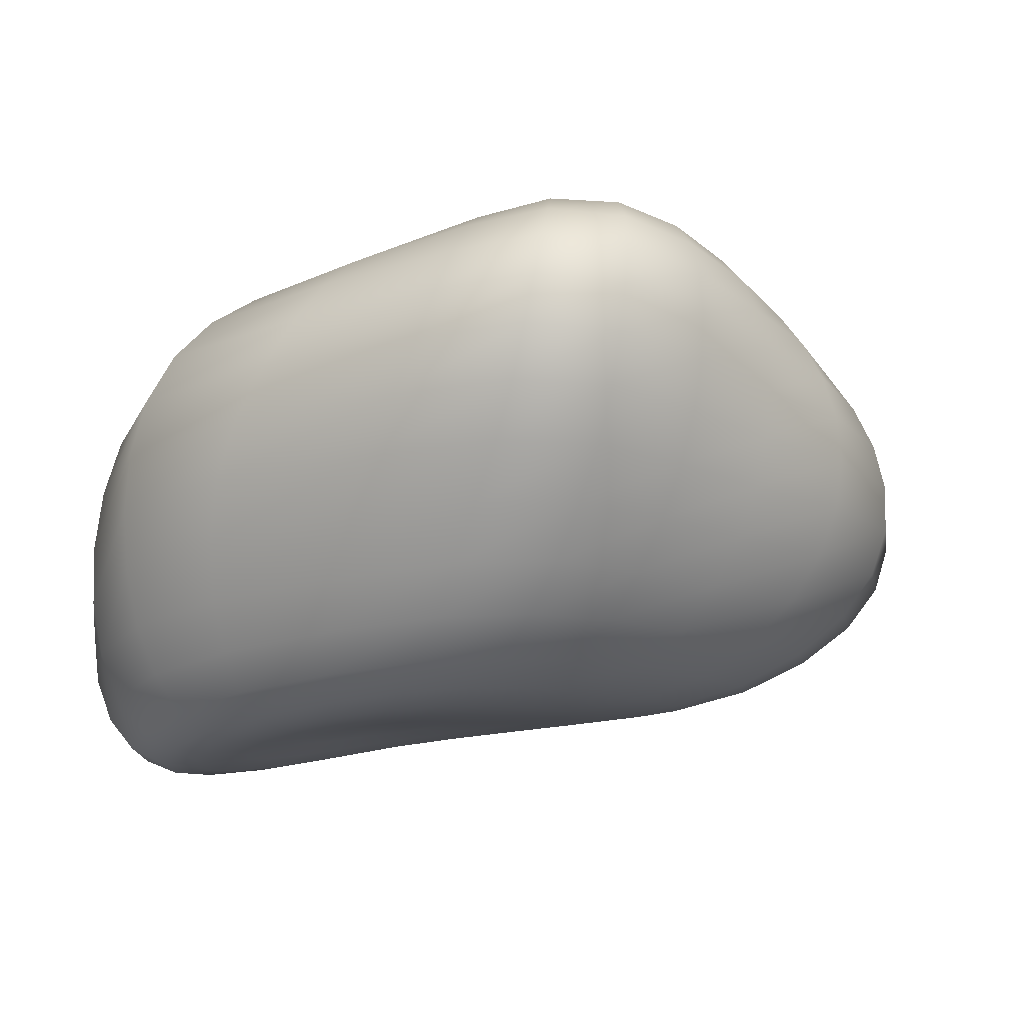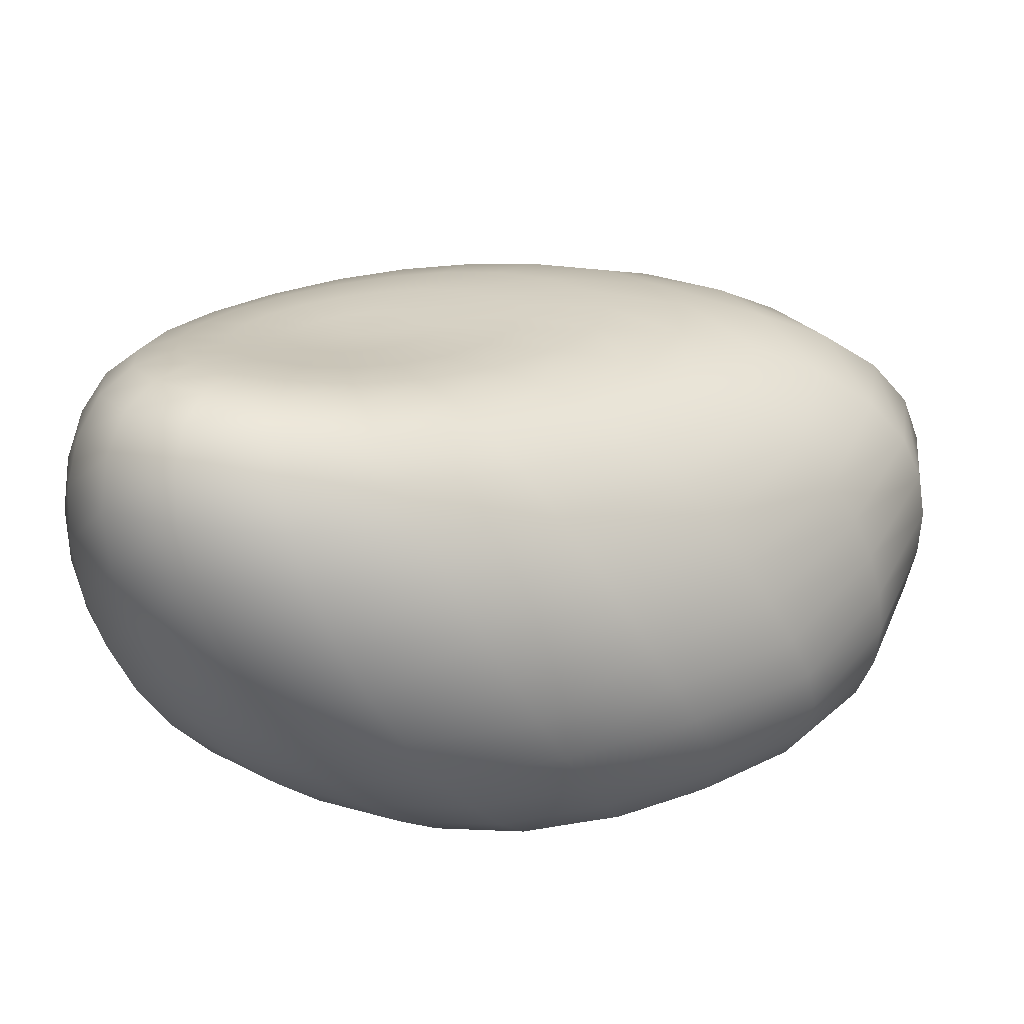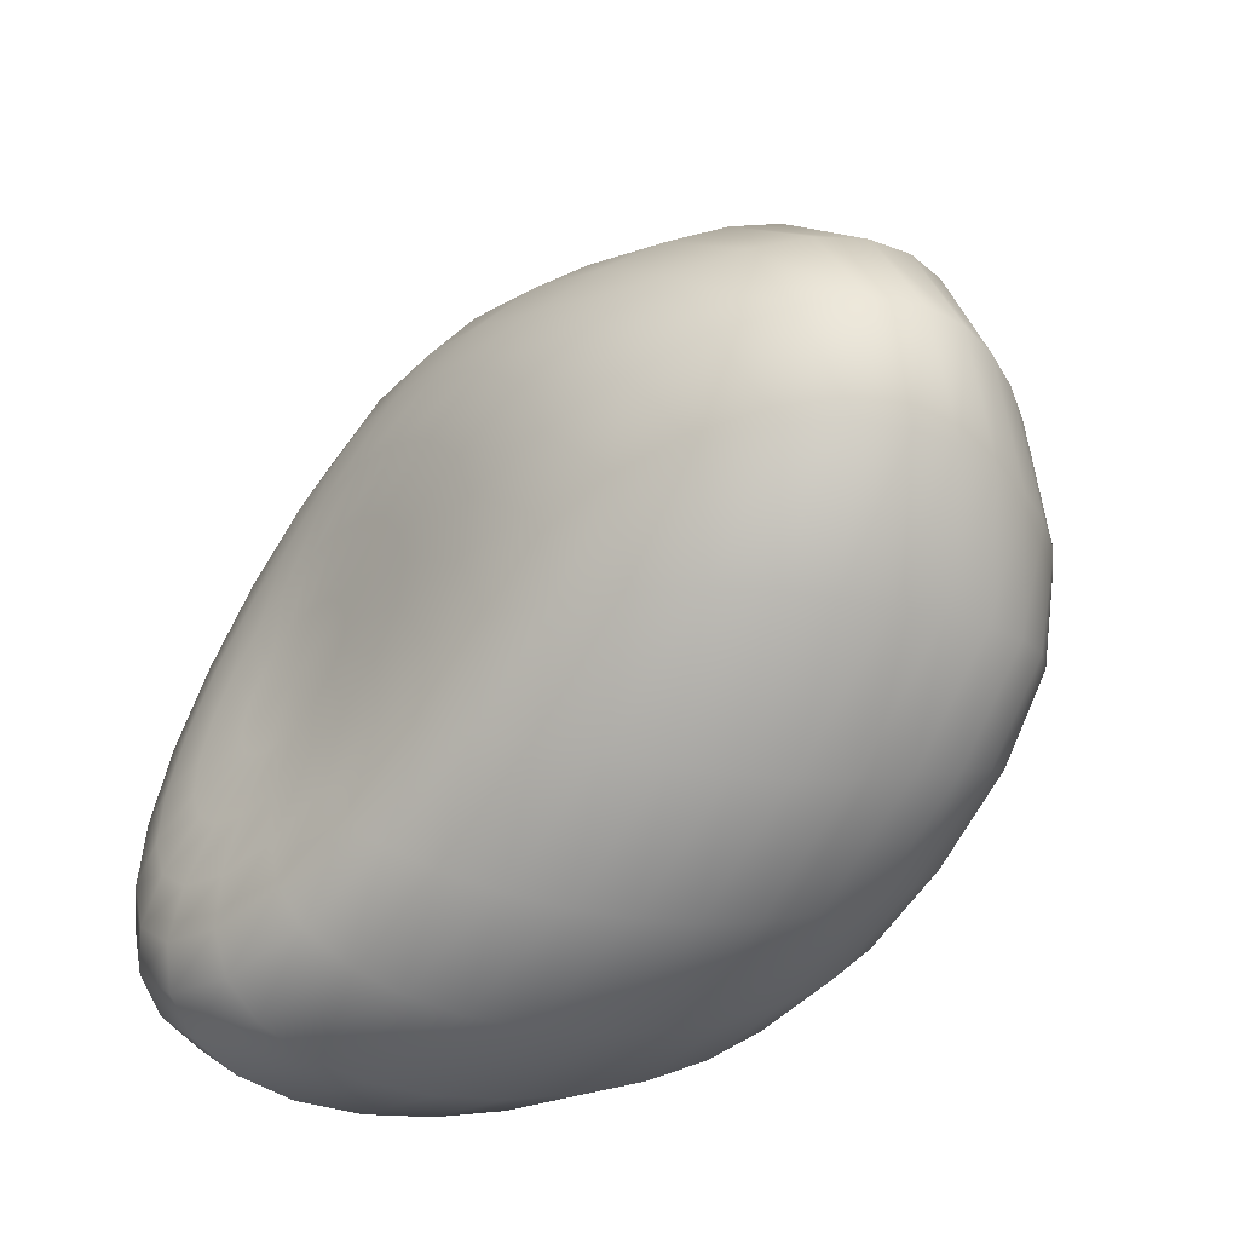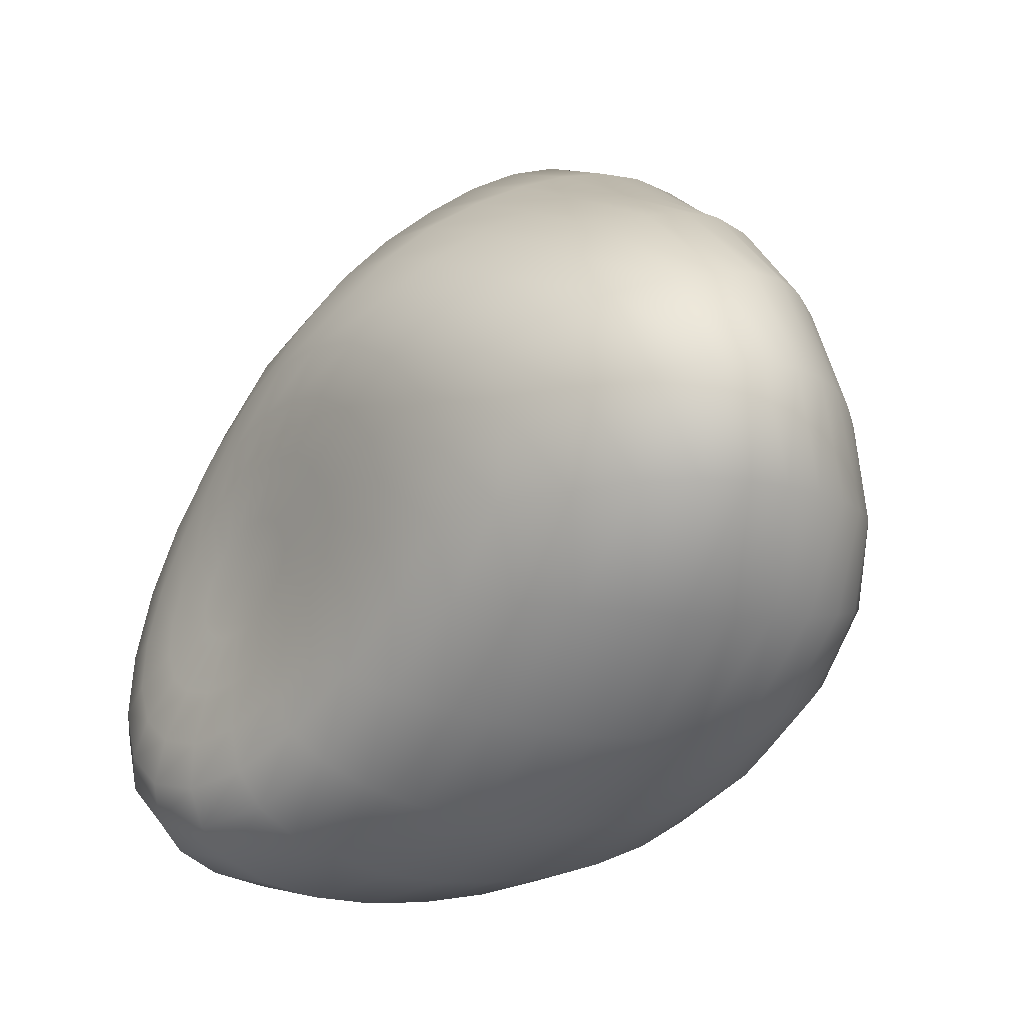
<metadata>
{"format":"obj","ext":"obj","renderer":"f3d","projection":"perspective","resolution":1024,"background":"white","views":[{"elev":-12.2,"azim":-22.5,"up":"+Y"},{"elev":-63.1,"azim":3.2,"up":"+Z"},{"elev":-28.3,"azim":53.8,"up":"+Z"},{"elev":-9.1,"azim":55.2,"up":"+Z"}]}
</metadata>
<code>
g default
v -482.6 47.8 373.7
v -489.6 46.92 366.9
v -497.9 45.77 361.4
v -506.5 44.49 357.7
v -514.4 43.26 356.2
v -521.3 42.28 357
v -526.5 41.7 360.1
v -529.4 41.63 365.2
v -529.9 42.08 371.8
v -528 42.86 379.1
v -523.8 43.9 386.6
v -517.8 44.94 393.3
v -510.5 45.94 398.8
v -502.6 46.81 402.4
v -494.7 47.47 403.7
v -487.2 47.99 402.8
v -481.1 48.36 399.7
v -477.1 48.58 394.7
v -475.9 48.6 388.3
v -477.8 48.35 381.1
v -456.2 48.85 368.7
v -471.5 47.2 355.2
v -488.8 44.79 344.3
v -505.6 41.94 336.9
v -521.3 39.01 333.8
v -534.9 36.88 335.4
v -545.1 35.89 341.5
v -550.7 36.19 351.7
v -551.6 37.51 364.7
v -547.6 39.52 379.2
v -539.5 41.81 393.9
v -527.9 44.04 407.2
v -513.9 45.87 417.9
v -498.8 47.2 424.9
v -483.7 48.03 427.5
v -468.7 48.62 425.7
v -455.4 49.1 419.7
v -445.8 49.55 410
v -442.2 49.84 397.5
v -445.8 49.68 383.3
v -428.6 50.78 364.8
v -452.5 48.37 344.9
v -478.3 44.76 328.7
v -502.6 40.18 317.8
v -525.8 35.69 313.2
v -545.8 32.65 315.6
v -560.6 31.64 324.6
v -568.8 32.67 339.5
v -570 35.25 358.7
v -564.3 38.55 380
v -552.7 41.93 401.5
v -536.1 45.05 421
v -516.2 47.58 436.7
v -494.7 49.21 446.6
v -473.2 49.93 450.2
v -451.5 50.2 447.5
v -430.8 50.52 438.8
v -414.7 51.17 425
v -407.6 51.82 407
v -412.3 51.84 386.2
v -401.8 55.29 361.6
v -433.6 52.24 335.8
v -466.7 47.65 315
v -497.9 41.65 300.9
v -528.1 35.83 294.9
v -554 32.21 297.9
v -573.2 31.52 309.7
v -583.8 33.58 329
v -585.4 37.21 353.7
v -578.7 41.41 381.3
v -563.9 45.58 408.9
v -542.6 49.44 434.7
v -517.3 52.53 455.4
v -490.5 54.34 467.7
v -463.8 54.93 471.2
v -436.3 54.91 467.4
v -408.5 54.85 456.4
v -385.7 55.58 438.8
v -374.5 56.57 416
v -379.9 56.72 389.4
v -376.7 63.78 358.9
v -415.4 60.17 328
v -454.6 55.05 303.2
v -492 48.15 286.5
v -528.4 41.36 279.2
v -559.8 37.5 282.7
v -582.8 37.4 296.9
v -595.6 40.3 320
v -598.3 44.72 349.9
v -591.2 49.77 383.1
v -574 54.46 416.2
v -547.8 58.87 448.3
v -517.7 62.31 473.8
v -486.5 63.98 487.8
v -455.6 64.25 490.4
v -423.3 63.97 484.9
v -388.9 63.67 471.7
v -359.5 64.3 451
v -344.2 65.56 424
v -350 65.73 392.4
v -354.3 76.49 356.7
v -398.5 72.4 321.4
v -442.2 67.34 293.5
v -485.1 60.34 274.7
v -526.8 53.1 266.4
v -562.9 49.36 270.4
v -589.3 49.98 286.5
v -604.3 53.36 313.1
v -608.9 58.67 347.4
v -602.2 64.43 385.4
v -583 69.43 423.8
v -551.7 74.08 462.1
v -517.1 77.45 492.1
v -482.6 78.83 507.1
v -448.5 78.53 507.7
v -412.5 77.73 499.4
v -372 77.42 484.4
v -336.5 77.92 461.1
v -317.5 79.22 430.7
v -323.6 79.16 394.8
v -336.3 91.46 354.7
v -383.6 87 316.2
v -430 82.46 286.1
v -477.1 76.18 265.9
v -523.2 69.43 256.9
v -562.9 66.25 261.4
v -592.1 67.38 279.1
v -609.6 71.22 308.4
v -616.7 77.44 346.6
v -611.3 83.77 388.6
v -590.5 88.79 432.4
v -554.4 92.97 475.6
v -515.7 96.04 509.3
v -479.1 96.98 524.7
v -442.7 95.97 522.6
v -403.8 94.57 511.3
v -358.6 94.26 494.9
v -318.4 94.61 468.8
v -296.7 95.64 435.7
v -303 95.05 396.6
v -323.5 107.6 353
v -371.3 102.9 312.4
v -418.4 99.22 281
v -468.4 94.36 260
v -517.6 89.3 251
v -559.8 87.01 255.8
v -591 88.36 274.7
v -611.5 92.62 306.2
v -621.3 99.67 347.3
v -617.7 106.4 393.7
v -595.2 111.1 442.8
v -554.6 114.3 489.8
v -513.8 116.8 525.8
v -476.2 117.2 540.3
v -438 115.5 534.7
v -397.2 113.5 521.3
v -349.5 113 503.6
v -306.7 113.2 474.6
v -283.3 113.5 438.8
v -289.5 112.1 397.4
v -315 123.9 351.8
v -361.4 119.2 310.1
v -408 116.5 278.2
v -459.2 113.6 257.1
v -509.9 110.8 248.5
v -553.6 110 254
v -586.3 111.2 273.5
v -609.7 115.8 306.3
v -622.5 123.4 349.9
v -621 130.2 400.2
v -596.3 134 453.9
v -551.1 136.3 505.6
v -511.6 138.2 541.7
v -474.1 138 553.8
v -434.4 135.6 544.5
v -392.9 133.1 529
v -345 132.3 510.4
v -301.8 132 478.8
v -277.9 131.6 440.2
v -283 129.1 397.3
v -308.8 140.6 351.5
v -352.2 136 309.9
v -399 134.1 277.7
v -449.9 133 257
v -500.5 132.7 249.1
v -544.8 133.2 255.3
v -578.6 134.9 275.3
v -604.4 139.4 308.5
v -620.1 147.1 353.7
v -620.8 153.5 406.3
v -592.5 156.3 465.6
v -545.7 158 520
v -510 159.3 554.2
v -472.8 158.6 563.7
v -432.1 155.8 551.8
v -390.6 152.7 533.6
v -344.6 151.4 514.8
v -302.9 150.4 481.5
v -279.4 149.2 440.4
v -281.4 146 396.8
v -305 157.7 352.2
v -343.7 153.4 311.6
v -390.3 152 279.8
v -440.6 152.5 259.4
v -489.9 154 252.2
v -533.9 155.5 259
v -568.8 157.1 279.5
v -596.4 161.5 312.4
v -614.2 169 357.8
v -615.8 175.3 411.2
v -584.2 177.2 475.1
v -539.8 178.7 529.9
v -508.3 179.5 562
v -471.9 178.5 569.5
v -430.8 175.5 556.3
v -390 171.7 535.5
v -347.3 169.9 516.1
v -308.6 168.1 482.5
v -285.4 166.1 440
v -283.6 162.9 396
v -304 175.1 353.7
v -337.1 171.2 315.2
v -382.6 169.9 284.1
v -431.9 171.5 264.3
v -478.7 173.9 257.8
v -522 175.7 265.1
v -557.4 177.1 285.6
v -585.9 181.2 317.6
v -604.4 188.4 361.5
v -605.5 194.7 414.5
v -573.1 196.4 479.4
v -533.5 197.9 533.9
v -505.2 198.7 564
v -470.1 197.5 570.3
v -430.3 194.2 557
v -390.3 190 534.9
v -351.9 187.3 513.6
v -317.4 184.7 481.1
v -294.2 182.1 438.9
v -288.7 179.3 395.4
v -306.6 191.6 355.8
v -334.3 188.4 320.1
v -377.1 187.2 290.5
v -424.2 189 271.7
v -468 191.8 265.9
v -509.7 193.5 273.4
v -544.3 194.7 293.3
v -572.6 198.5 323.8
v -590.3 205.1 364.5
v -590.1 211.2 415
v -559.9 213.3 477.8
v -525.8 215.2 531.1
v -500 216.2 559.8
v -467 214.9 565.8
v -429.7 211.4 553.4
v -391.9 206.8 531.1
v -357.5 203.2 507.2
v -327.3 200.1 476.5
v -304.7 197.1 436.4
v -296.5 194.6 394.8
v -313.3 206.5 358.4
v -336.8 203.9 326.1
v -375.2 202.9 299
v -418 204.8 281.9
v -458.4 207.3 276.7
v -497 208.7 284
v -529.5 209.8 302.7
v -555.9 213.2 330.6
v -571.8 219 366.7
v -570.5 224.5 412.5
v -544.7 227.4 469.9
v -516 230 520.7
v -492.8 231.3 548.6
v -462.8 230.1 555.5
v -428.8 226.6 544.7
v -394.3 221.8 523.3
v -363.1 217.5 497.8
v -337.2 213.9 468.3
v -316.5 210.8 432.1
v -307.1 208.6 394
v -324.8 219.1 361.4
v -344.6 217.2 333.1
v -377 216.7 309.5
v -414.1 218.4 294.5
v -450.1 220.4 290.3
v -484.2 221.5 296.9
v -513 222.6 313.5
v -535.9 225.5 337.9
v -549.1 230.1 368.6
v -547.3 234.7 408.2
v -527.4 238.1 456.8
v -503.7 241.3 502.5
v -483.5 243 529.8
v -457.4 242.2 538.2
v -427.5 238.9 529.8
v -397.2 234.3 510.6
v -369.7 229.5 485.3
v -347.1 225.6 457.3
v -329.3 222.7 426.1
v -320.4 220.7 392.8
v -341.1 228.5 364.8
v -357.1 227.4 341.2
v -382.8 227.3 321.9
v -413 228.8 309.7
v -443.3 230.2 306.3
v -471.7 231.1 312
v -495.5 232.2 325.8
v -513.8 234.5 345.9
v -523.9 237.9 370.8
v -522.3 241.4 403.2
v -508.2 244.7 441.4
v -489.6 248 478.6
v -472.3 250 503.7
v -450.7 249.8 513.6
v -425.9 247.1 508.3
v -400.6 242.8 492.4
v -377.8 238.2 469.6
v -358.7 234.4 444.5
v -344 231.8 418.7
v -337.2 230 391.3
v -360.9 235.3 369
v -372.8 234.7 350.7
v -391.6 235 336.2
v -414.3 236 327
v -437.8 236.9 324.5
v -459.4 237.8 328.8
v -477.7 238.9 339.4
v -490.7 240.6 354.7
v -497.8 242.9 374
v -496.7 245.3 398.5
v -487.5 247.9 426.7
v -474.3 250.6 453.4
v -459.9 252.5 473.6
v -443 252.6 483.1
v -423.9 250.7 480.9
v -404.7 247.3 469.1
v -387.4 243.4 451.1
v -372.7 240.2 430.7
v -361.9 238.1 410.5
v -357.4 236.5 389.5
v -382.6 240.3 374
v -390.4 240 361.7
v -402.5 240.3 352
v -417.4 240.8 346
v -433 241.4 344.4
v -447.5 242.1 347.3
v -459.7 243 354.3
v -468.3 244.3 364.6
v -472.6 245.6 378.3
v -471.8 247.2 395.1
v -466.8 248.9 413.1
v -458.6 250.5 429.9
v -448 251.6 442.8
v -436.1 251.5 449.5
v -423 250.3 448.9
v -410 248.3 441.9
v -398.4 245.9 430.3
v -388.9 243.7 416.4
v -382.3 242.2 402.2
v -379.9 241.1 388
v -404.7 244 380.1
v -408.6 243.8 373.9
v -414.4 243.9 369.2
v -421.5 244.1 366.3
v -429.1 244.4 365.5
v -436.2 244.9 366.9
v -442.3 245.4 370.3
v -446.7 246.1 375.9
v -448.8 246.8 383.1
v -448.9 247.5 391.4
v -446.4 248.3 400
v -442.4 248.8 407.5
v -436.9 249.1 413.2
v -430.5 248.9 416.4
v -423.7 248.4 416.5
v -417.1 247.6 413.8
v -411.5 246.6 408.7
v -406.8 245.7 402
v -404 244.9 394.6
v -403.1 244.3 387.2
v -505.3 46.24 379.7
v -426 246.6 388.3
g pSphere1
f 1 2 22 21
f 2 3 23 22
f 3 4 24 23
f 4 5 25 24
f 5 6 26 25
f 6 7 27 26
f 7 8 28 27
f 8 9 29 28
f 9 10 30 29
f 10 11 31 30
f 11 12 32 31
f 12 13 33 32
f 13 14 34 33
f 14 15 35 34
f 15 16 36 35
f 16 17 37 36
f 17 18 38 37
f 18 19 39 38
f 19 20 40 39
f 20 1 21 40
f 21 22 42 41
f 22 23 43 42
f 23 24 44 43
f 24 25 45 44
f 25 26 46 45
f 26 27 47 46
f 27 28 48 47
f 28 29 49 48
f 29 30 50 49
f 30 31 51 50
f 31 32 52 51
f 32 33 53 52
f 33 34 54 53
f 34 35 55 54
f 35 36 56 55
f 36 37 57 56
f 37 38 58 57
f 38 39 59 58
f 39 40 60 59
f 40 21 41 60
f 41 42 62 61
f 42 43 63 62
f 43 44 64 63
f 44 45 65 64
f 45 46 66 65
f 46 47 67 66
f 47 48 68 67
f 48 49 69 68
f 49 50 70 69
f 50 51 71 70
f 51 52 72 71
f 52 53 73 72
f 53 54 74 73
f 54 55 75 74
f 55 56 76 75
f 56 57 77 76
f 57 58 78 77
f 58 59 79 78
f 59 60 80 79
f 60 41 61 80
f 61 62 82 81
f 62 63 83 82
f 63 64 84 83
f 64 65 85 84
f 65 66 86 85
f 66 67 87 86
f 67 68 88 87
f 68 69 89 88
f 69 70 90 89
f 70 71 91 90
f 71 72 92 91
f 72 73 93 92
f 73 74 94 93
f 74 75 95 94
f 75 76 96 95
f 76 77 97 96
f 77 78 98 97
f 78 79 99 98
f 79 80 100 99
f 80 61 81 100
f 81 82 102 101
f 82 83 103 102
f 83 84 104 103
f 84 85 105 104
f 85 86 106 105
f 86 87 107 106
f 87 88 108 107
f 88 89 109 108
f 89 90 110 109
f 90 91 111 110
f 91 92 112 111
f 92 93 113 112
f 93 94 114 113
f 94 95 115 114
f 95 96 116 115
f 96 97 117 116
f 97 98 118 117
f 98 99 119 118
f 99 100 120 119
f 100 81 101 120
f 101 102 122 121
f 102 103 123 122
f 103 104 124 123
f 104 105 125 124
f 105 106 126 125
f 106 107 127 126
f 107 108 128 127
f 108 109 129 128
f 109 110 130 129
f 110 111 131 130
f 111 112 132 131
f 112 113 133 132
f 113 114 134 133
f 114 115 135 134
f 115 116 136 135
f 116 117 137 136
f 117 118 138 137
f 118 119 139 138
f 119 120 140 139
f 120 101 121 140
f 121 122 142 141
f 122 123 143 142
f 123 124 144 143
f 124 125 145 144
f 125 126 146 145
f 126 127 147 146
f 127 128 148 147
f 128 129 149 148
f 129 130 150 149
f 130 131 151 150
f 131 132 152 151
f 132 133 153 152
f 133 134 154 153
f 134 135 155 154
f 135 136 156 155
f 136 137 157 156
f 137 138 158 157
f 138 139 159 158
f 139 140 160 159
f 140 121 141 160
f 141 142 162 161
f 142 143 163 162
f 143 144 164 163
f 144 145 165 164
f 145 146 166 165
f 146 147 167 166
f 147 148 168 167
f 148 149 169 168
f 149 150 170 169
f 150 151 171 170
f 151 152 172 171
f 152 153 173 172
f 153 154 174 173
f 154 155 175 174
f 155 156 176 175
f 156 157 177 176
f 157 158 178 177
f 158 159 179 178
f 159 160 180 179
f 160 141 161 180
f 161 162 182 181
f 162 163 183 182
f 163 164 184 183
f 164 165 185 184
f 165 166 186 185
f 166 167 187 186
f 167 168 188 187
f 168 169 189 188
f 169 170 190 189
f 170 171 191 190
f 171 172 192 191
f 172 173 193 192
f 173 174 194 193
f 174 175 195 194
f 175 176 196 195
f 176 177 197 196
f 177 178 198 197
f 178 179 199 198
f 179 180 200 199
f 180 161 181 200
f 181 182 202 201
f 182 183 203 202
f 183 184 204 203
f 184 185 205 204
f 185 186 206 205
f 186 187 207 206
f 187 188 208 207
f 188 189 209 208
f 189 190 210 209
f 190 191 211 210
f 191 192 212 211
f 192 193 213 212
f 193 194 214 213
f 194 195 215 214
f 195 196 216 215
f 196 197 217 216
f 197 198 218 217
f 198 199 219 218
f 199 200 220 219
f 200 181 201 220
f 201 202 222 221
f 202 203 223 222
f 203 204 224 223
f 204 205 225 224
f 205 206 226 225
f 206 207 227 226
f 207 208 228 227
f 208 209 229 228
f 209 210 230 229
f 210 211 231 230
f 211 212 232 231
f 212 213 233 232
f 213 214 234 233
f 214 215 235 234
f 215 216 236 235
f 216 217 237 236
f 217 218 238 237
f 218 219 239 238
f 219 220 240 239
f 220 201 221 240
f 221 222 242 241
f 222 223 243 242
f 223 224 244 243
f 224 225 245 244
f 225 226 246 245
f 226 227 247 246
f 227 228 248 247
f 228 229 249 248
f 229 230 250 249
f 230 231 251 250
f 231 232 252 251
f 232 233 253 252
f 233 234 254 253
f 234 235 255 254
f 235 236 256 255
f 236 237 257 256
f 237 238 258 257
f 238 239 259 258
f 239 240 260 259
f 240 221 241 260
f 241 242 262 261
f 242 243 263 262
f 243 244 264 263
f 244 245 265 264
f 245 246 266 265
f 246 247 267 266
f 247 248 268 267
f 248 249 269 268
f 249 250 270 269
f 250 251 271 270
f 251 252 272 271
f 252 253 273 272
f 253 254 274 273
f 254 255 275 274
f 255 256 276 275
f 256 257 277 276
f 257 258 278 277
f 258 259 279 278
f 259 260 280 279
f 260 241 261 280
f 261 262 282 281
f 262 263 283 282
f 263 264 284 283
f 264 265 285 284
f 265 266 286 285
f 266 267 287 286
f 267 268 288 287
f 268 269 289 288
f 269 270 290 289
f 270 271 291 290
f 271 272 292 291
f 272 273 293 292
f 273 274 294 293
f 274 275 295 294
f 275 276 296 295
f 276 277 297 296
f 277 278 298 297
f 278 279 299 298
f 279 280 300 299
f 280 261 281 300
f 281 282 302 301
f 282 283 303 302
f 283 284 304 303
f 284 285 305 304
f 285 286 306 305
f 286 287 307 306
f 287 288 308 307
f 288 289 309 308
f 289 290 310 309
f 290 291 311 310
f 291 292 312 311
f 292 293 313 312
f 293 294 314 313
f 294 295 315 314
f 295 296 316 315
f 296 297 317 316
f 297 298 318 317
f 298 299 319 318
f 299 300 320 319
f 300 281 301 320
f 301 302 322 321
f 302 303 323 322
f 303 304 324 323
f 304 305 325 324
f 305 306 326 325
f 306 307 327 326
f 307 308 328 327
f 308 309 329 328
f 309 310 330 329
f 310 311 331 330
f 311 312 332 331
f 312 313 333 332
f 313 314 334 333
f 314 315 335 334
f 315 316 336 335
f 316 317 337 336
f 317 318 338 337
f 318 319 339 338
f 319 320 340 339
f 320 301 321 340
f 321 322 342 341
f 322 323 343 342
f 323 324 344 343
f 324 325 345 344
f 325 326 346 345
f 326 327 347 346
f 327 328 348 347
f 328 329 349 348
f 329 330 350 349
f 330 331 351 350
f 331 332 352 351
f 332 333 353 352
f 333 334 354 353
f 334 335 355 354
f 335 336 356 355
f 336 337 357 356
f 337 338 358 357
f 338 339 359 358
f 339 340 360 359
f 340 321 341 360
f 341 342 362 361
f 342 343 363 362
f 343 344 364 363
f 344 345 365 364
f 345 346 366 365
f 346 347 367 366
f 347 348 368 367
f 348 349 369 368
f 349 350 370 369
f 350 351 371 370
f 351 352 372 371
f 352 353 373 372
f 353 354 374 373
f 354 355 375 374
f 355 356 376 375
f 356 357 377 376
f 357 358 378 377
f 358 359 379 378
f 359 360 380 379
f 360 341 361 380
f 2 1 381
f 3 2 381
f 4 3 381
f 5 4 381
f 6 5 381
f 7 6 381
f 8 7 381
f 9 8 381
f 10 9 381
f 11 10 381
f 12 11 381
f 13 12 381
f 14 13 381
f 15 14 381
f 16 15 381
f 17 16 381
f 18 17 381
f 19 18 381
f 20 19 381
f 1 20 381
f 361 362 382
f 362 363 382
f 363 364 382
f 364 365 382
f 365 366 382
f 366 367 382
f 367 368 382
f 368 369 382
f 369 370 382
f 370 371 382
f 371 372 382
f 372 373 382
f 373 374 382
f 374 375 382
f 375 376 382
f 376 377 382
f 377 378 382
f 378 379 382
f 379 380 382
f 380 361 382

</code>
